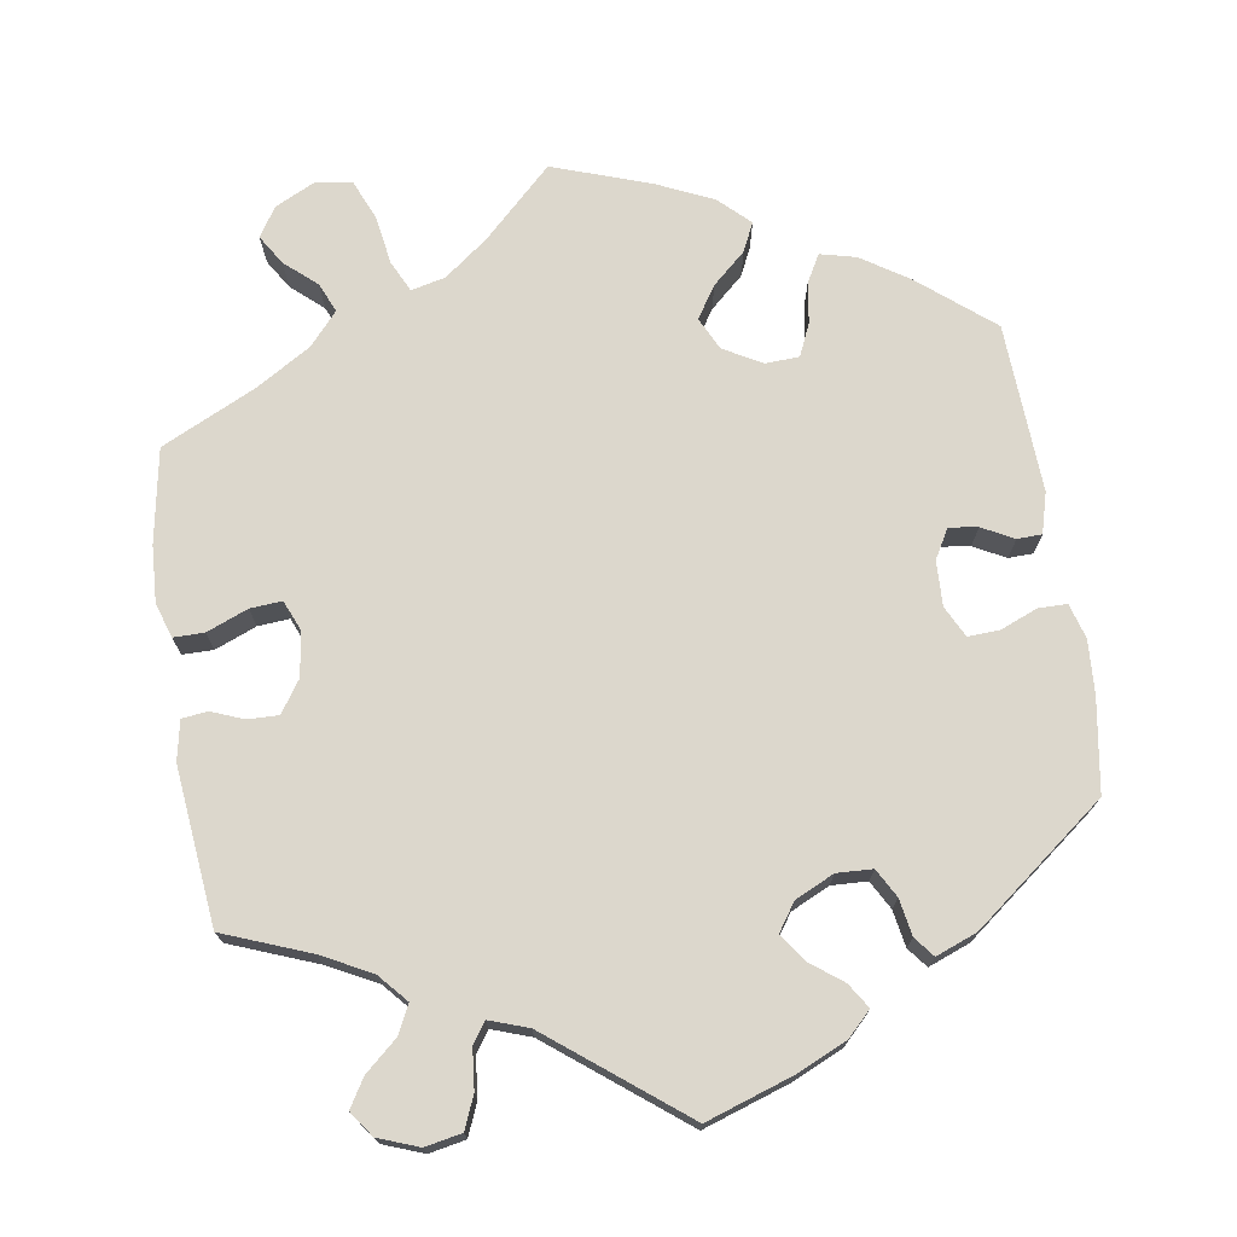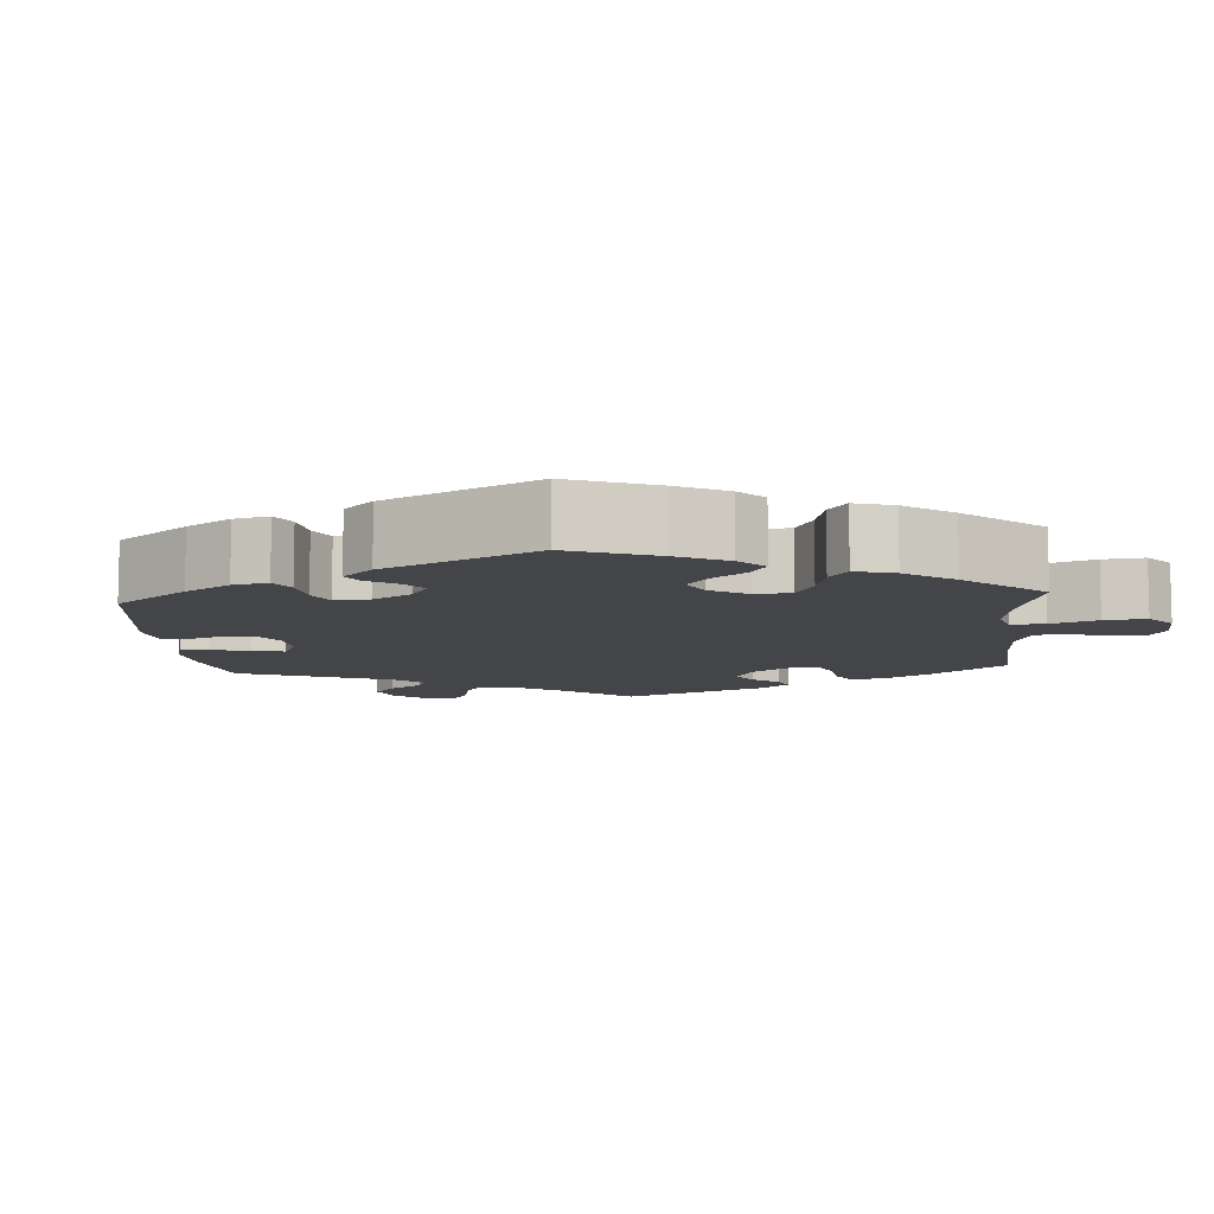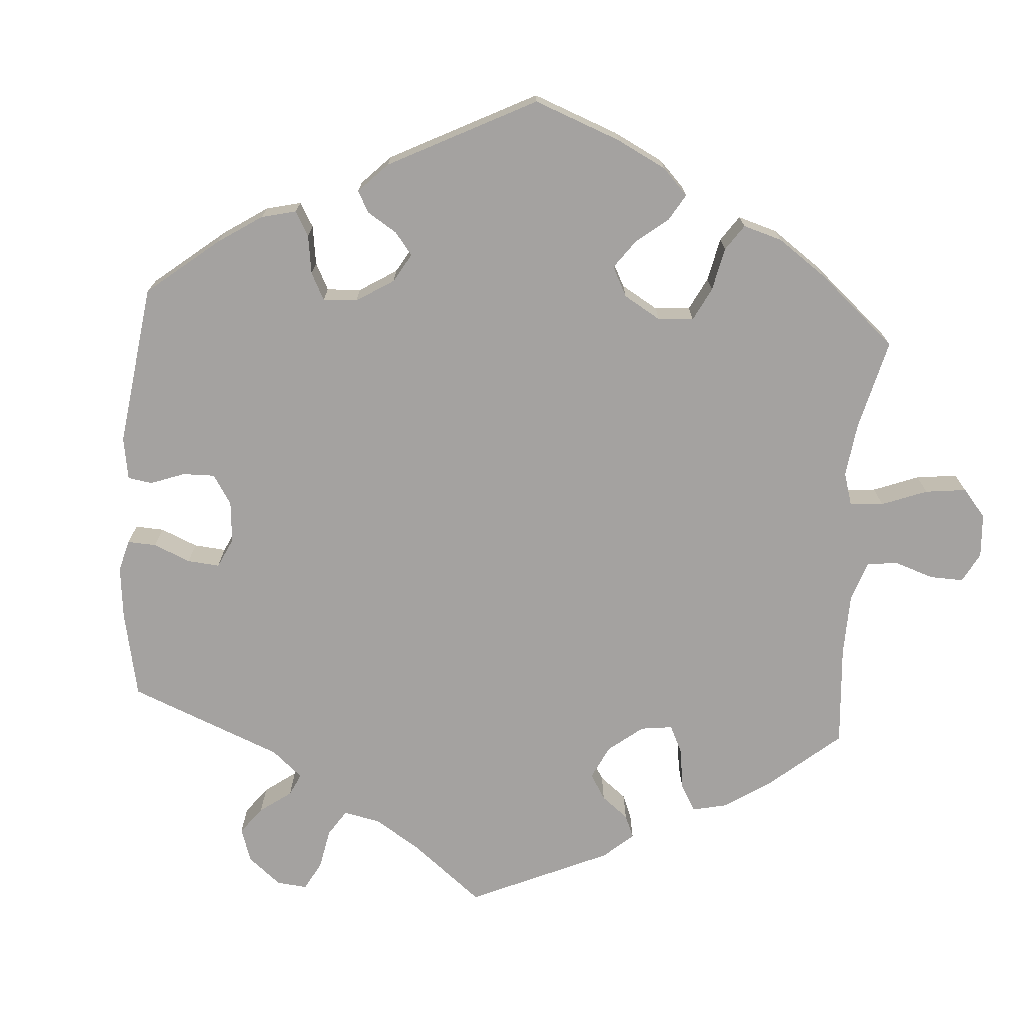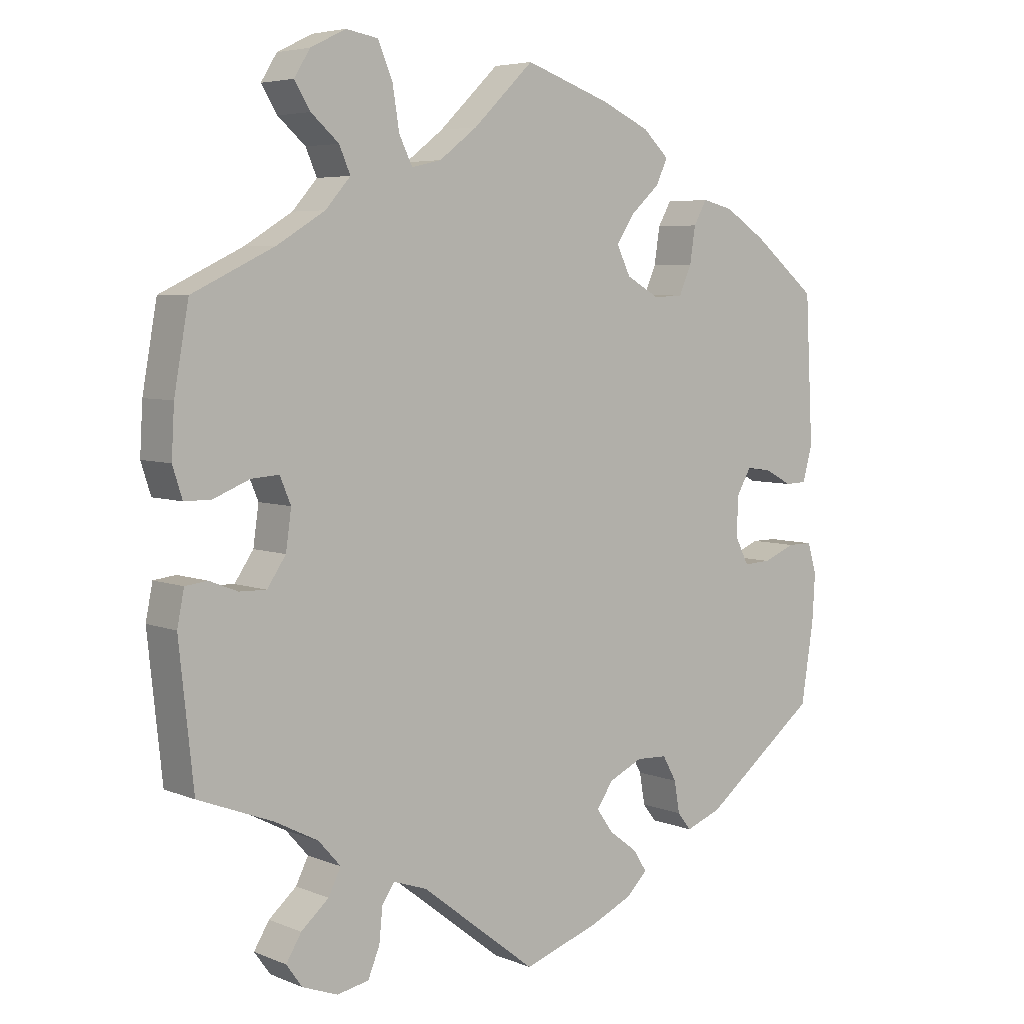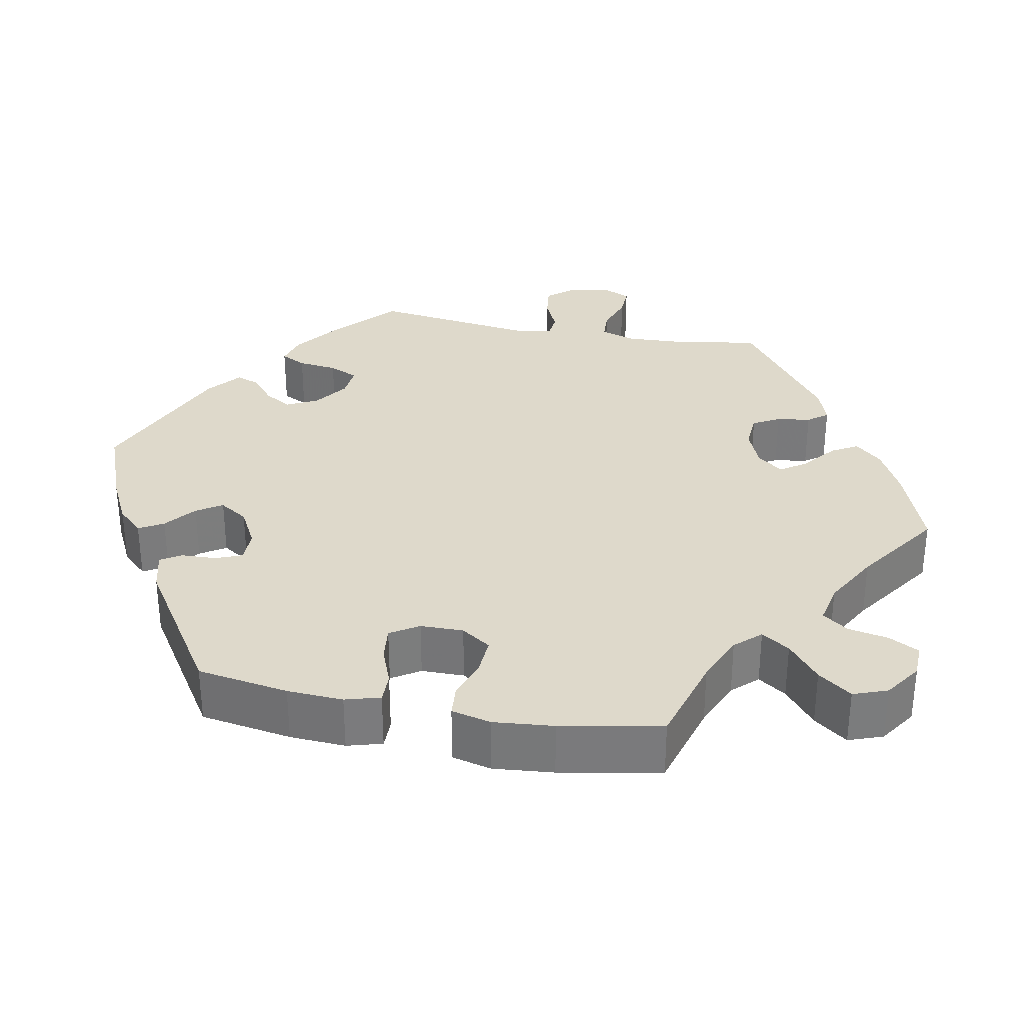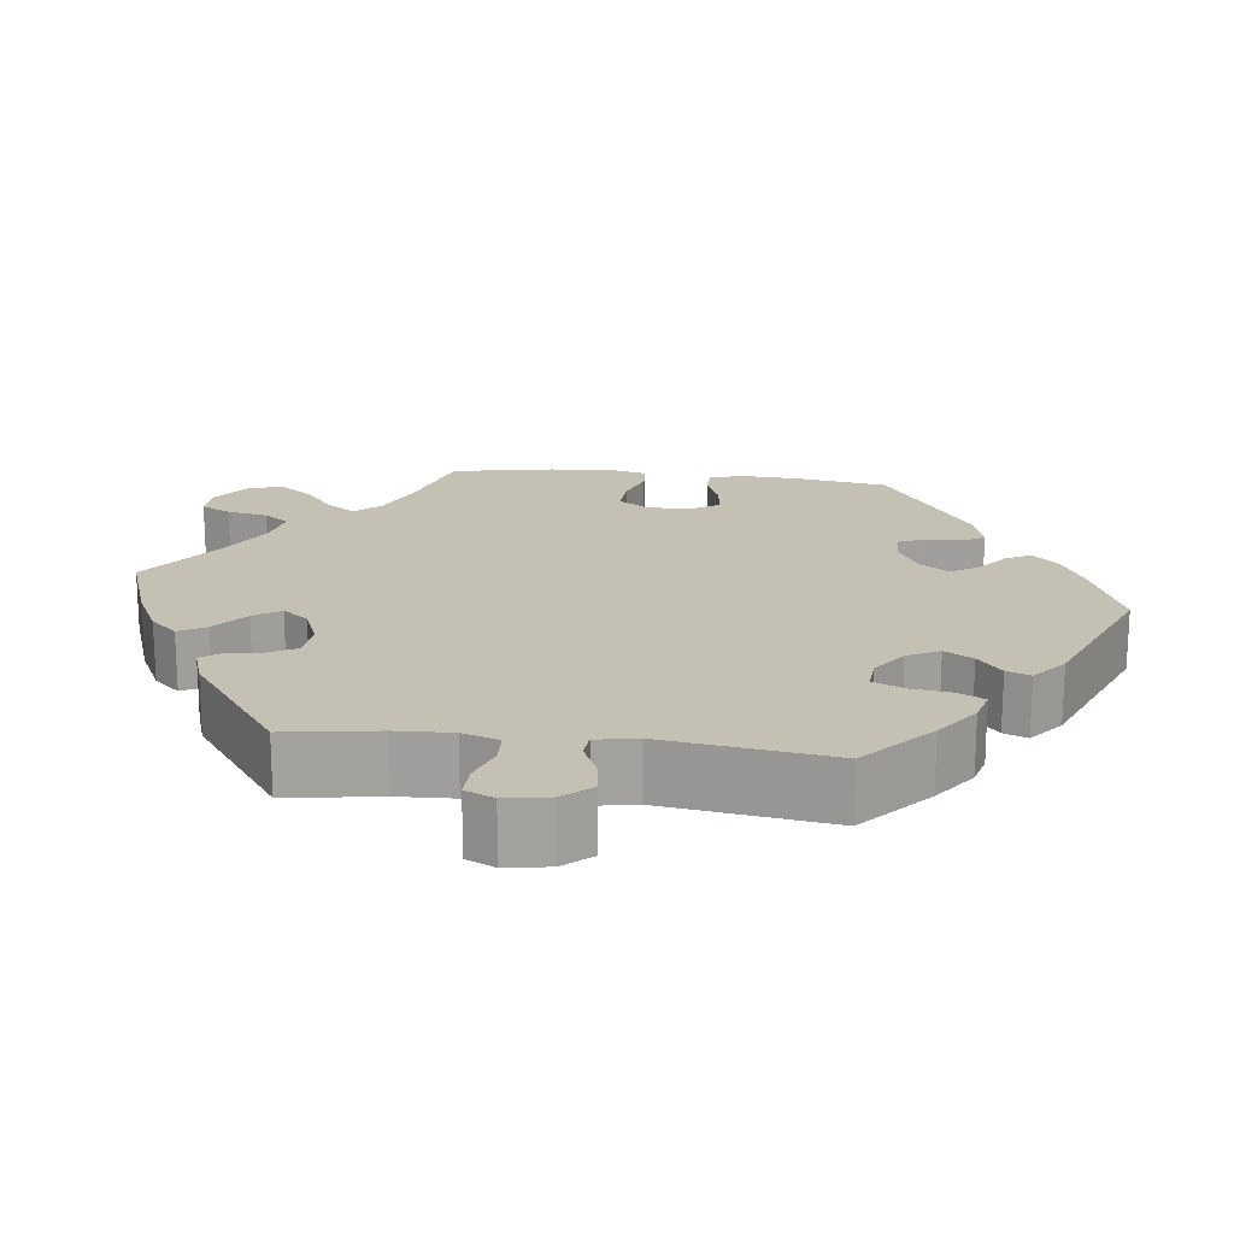
<metadata>
{"format":"obj","ext":"obj","renderer":"f3d","projection":"perspective","resolution":1024,"background":"white","views":[{"elev":73.0,"azim":171.2,"up":"+Y"},{"elev":-9.0,"azim":-55.6,"up":"+Y"},{"elev":-72.7,"azim":-64.2,"up":"+Y"},{"elev":5.4,"azim":140.9,"up":"+Z"},{"elev":31.8,"azim":-19.0,"up":"+Y"},{"elev":18.2,"azim":157.1,"up":"+Y"}]}
</metadata>
<code>
v -0.518 0.07 -0.173
v -0.522 0.07 -0.105
v -0.509 0.07 -0.061
v -0.473 0.07 -0.061
v -0.426 0.07 -0.08
v -0.387 0.07 -0.082
v -0.367 0.07 -0.043
v -0.369 0.07 0.014
v -0.39 0.07 0.051
v -0.426 0.07 0.046
v -0.466 0.07 0.025
v -0.497 0.07 0.026
v -0.511 0.07 0.077
v -0.5 0.07 0.289
v -0.408 0.07 0.364
v -0.348 0.07 0.403
v -0.303 0.07 0.414
v -0.284 0.07 0.38
v -0.276 0.07 0.328
v -0.258 0.07 0.287
v -0.215 0.07 0.285
v -0.167 0.07 0.312
v -0.147 0.07 0.353
v -0.173 0.07 0.393
v -0.215 0.07 0.431
v -0.232 0.07 0.467
v -0.194 0.07 0.503
v -0.124 0.07 0.535
v 0 0.07 0.578
v 0.087 0.07 0.494
v 0.142 0.07 0.452
v 0.185 0.07 0.442
v 0.204 0.07 0.481
v 0.214 0.07 0.543
v 0.235 0.07 0.592
v 0.281 0.07 0.6
v 0.332 0.07 0.575
v 0.355 0.07 0.538
v 0.332 0.07 0.501
v 0.292 0.07 0.466
v 0.276 0.07 0.429
v 0.312 0.07 0.388
v 0.381 0.07 0.346
v 0.5 0.07 0.289
v 0.521 0.07 0.171
v 0.525 0.07 0.1
v 0.511 0.07 0.056
v 0.472 0.07 0.056
v 0.42 0.07 0.077
v 0.38 0.07 0.08
v 0.364 0.07 0.042
v 0.372 0.07 -0.014
v 0.399 0.07 -0.054
v 0.438 0.07 -0.053
v 0.479 0.07 -0.037
v 0.511 0.07 -0.041
v 0.521 0.07 -0.091
v 0.5 0.07 -0.289
v 0.391 0.07 -0.331
v 0.329 0.07 -0.363
v 0.297 0.07 -0.399
v 0.315 0.07 -0.435
v 0.355 0.07 -0.47
v 0.377 0.07 -0.506
v 0.354 0.07 -0.538
v 0.303 0.07 -0.557
v 0.257 0.07 -0.548
v 0.24 0.07 -0.507
v 0.235 0.07 -0.457
v 0.217 0.07 -0.431
v 0.168 0.07 -0.448
v 0.001 0.07 -0.578
v -0.109 0.07 -0.541
v -0.171 0.07 -0.513
v -0.201 0.07 -0.483
v -0.181 0.07 -0.452
v -0.14 0.07 -0.421
v -0.116 0.07 -0.387
v -0.14 0.07 -0.352
v -0.189 0.07 -0.329
v -0.234 0.07 -0.331
v -0.254 0.07 -0.367
v -0.262 0.07 -0.413
v -0.282 0.07 -0.438
v -0.334 0.07 -0.418
v -0.5 0.07 -0.289
v -0.518 0 -0.173
v -0.522 0 -0.105
v -0.509 0 -0.061
v -0.473 0 -0.061
v -0.426 0 -0.08
v -0.387 0 -0.082
v -0.367 0 -0.043
v -0.369 0 0.014
v -0.39 0 0.051
v -0.426 0 0.046
v -0.466 0 0.025
v -0.497 0 0.026
v -0.511 0 0.077
v -0.5 0 0.289
v -0.408 0 0.364
v -0.348 0 0.403
v -0.303 0 0.414
v -0.284 0 0.38
v -0.276 0 0.328
v -0.258 0 0.287
v -0.215 0 0.285
v -0.167 0 0.312
v -0.147 0 0.353
v -0.173 0 0.393
v -0.215 0 0.431
v -0.232 0 0.467
v -0.194 0 0.503
v -0.124 0 0.535
v 0 0 0.578
v 0.087 0 0.494
v 0.142 0 0.452
v 0.185 0 0.442
v 0.204 0 0.481
v 0.214 0 0.543
v 0.235 0 0.592
v 0.281 0 0.6
v 0.332 0 0.575
v 0.355 0 0.538
v 0.332 0 0.501
v 0.292 0 0.466
v 0.276 0 0.429
v 0.312 0 0.388
v 0.381 0 0.346
v 0.5 0 0.289
v 0.521 0 0.171
v 0.525 0 0.1
v 0.511 0 0.056
v 0.472 0 0.056
v 0.42 0 0.077
v 0.38 0 0.08
v 0.364 0 0.042
v 0.372 0 -0.014
v 0.399 0 -0.054
v 0.438 0 -0.053
v 0.479 0 -0.037
v 0.511 0 -0.041
v 0.521 0 -0.091
v 0.5 0 -0.289
v 0.391 0 -0.331
v 0.329 0 -0.363
v 0.297 0 -0.399
v 0.315 0 -0.435
v 0.355 0 -0.47
v 0.377 0 -0.506
v 0.354 0 -0.538
v 0.303 0 -0.557
v 0.257 0 -0.548
v 0.24 0 -0.507
v 0.235 0 -0.457
v 0.217 0 -0.431
v 0.168 0 -0.448
v 0.001 0 -0.578
v -0.109 0 -0.541
v -0.171 0 -0.513
v -0.201 0 -0.483
v -0.181 0 -0.452
v -0.14 0 -0.421
v -0.116 0 -0.387
v -0.14 0 -0.352
v -0.189 0 -0.329
v -0.234 0 -0.331
v -0.254 0 -0.367
v -0.262 0 -0.413
v -0.282 0 -0.438
v -0.334 0 -0.418
v -0.5 0 -0.289
f 82 83 84 85
f 81 82 85 86
f 80 81 86 1
f 74 75 76 77
f 74 77 78
f 71 72 73 74
f 70 71 74 78
f 66 67 68 69
f 64 65 66 69
f 62 63 64 69
f 61 62 69 70
f 60 61 70 78
f 56 57 58 59
f 54 55 56 59
f 53 54 59 60
f 52 53 60 78
f 46 47 48 49
f 46 49 50
f 43 44 45 46
f 42 43 46 50
f 41 42 50 51
f 37 38 39 40
f 37 40 41
f 36 37 41
f 33 34 35 36
f 32 33 36 41
f 27 28 29 30
f 27 30 31
f 24 25 26 27
f 23 24 27 31
f 22 23 31 32
f 16 17 18 19
f 16 19 20
f 15 16 20
f 14 15 20
f 13 14 20 21
f 10 11 12 13
f 9 10 13 21
f 2 3 4 5
f 2 5 6
f 79 80 1 2
f 51 52 78 79
f 51 79 2 6
f 41 51 6 7
f 32 41 7 8
f 21 22 32
f 8 9 21 32
f 171 170 169 168
f 172 171 168 167
f 87 172 167 166
f 163 162 161 160
f 164 163 160
f 160 159 158 157
f 164 160 157 156
f 155 154 153 152
f 155 152 151 150
f 155 150 149 148
f 156 155 148 147
f 164 156 147 146
f 145 144 143 142
f 145 142 141 140
f 146 145 140 139
f 164 146 139 138
f 135 134 133 132
f 136 135 132
f 132 131 130 129
f 136 132 129 128
f 137 136 128 127
f 126 125 124 123
f 127 126 123
f 127 123 122
f 122 121 120 119
f 127 122 119 118
f 116 115 114 113
f 117 116 113
f 113 112 111 110
f 117 113 110 109
f 118 117 109 108
f 105 104 103 102
f 106 105 102
f 106 102 101
f 106 101 100
f 107 106 100 99
f 99 98 97 96
f 107 99 96 95
f 91 90 89 88
f 92 91 88
f 88 87 166 165
f 165 164 138 137
f 92 88 165 137
f 93 92 137 127
f 94 93 127 118
f 118 108 107
f 118 107 95 94
f 1 87 88 2
f 2 88 89 3
f 3 89 90 4
f 4 90 91 5
f 5 91 92 6
f 6 92 93 7
f 7 93 94 8
f 8 94 95 9
f 9 95 96 10
f 10 96 97 11
f 11 97 98 12
f 12 98 99 13
f 13 99 100 14
f 14 100 101 15
f 15 101 102 16
f 16 102 103 17
f 17 103 104 18
f 18 104 105 19
f 19 105 106 20
f 20 106 107 21
f 21 107 108 22
f 22 108 109 23
f 23 109 110 24
f 24 110 111 25
f 25 111 112 26
f 26 112 113 27
f 27 113 114 28
f 28 114 115 29
f 29 115 116 30
f 30 116 117 31
f 31 117 118 32
f 32 118 119 33
f 33 119 120 34
f 34 120 121 35
f 35 121 122 36
f 36 122 123 37
f 37 123 124 38
f 38 124 125 39
f 39 125 126 40
f 40 126 127 41
f 41 127 128 42
f 42 128 129 43
f 43 129 130 44
f 44 130 131 45
f 45 131 132 46
f 46 132 133 47
f 47 133 134 48
f 48 134 135 49
f 49 135 136 50
f 50 136 137 51
f 51 137 138 52
f 52 138 139 53
f 53 139 140 54
f 54 140 141 55
f 55 141 142 56
f 56 142 143 57
f 57 143 144 58
f 58 144 145 59
f 59 145 146 60
f 60 146 147 61
f 61 147 148 62
f 62 148 149 63
f 63 149 150 64
f 64 150 151 65
f 65 151 152 66
f 66 152 153 67
f 67 153 154 68
f 68 154 155 69
f 69 155 156 70
f 70 156 157 71
f 71 157 158 72
f 72 158 159 73
f 73 159 160 74
f 74 160 161 75
f 75 161 162 76
f 76 162 163 77
f 77 163 164 78
f 78 164 165 79
f 79 165 166 80
f 80 166 167 81
f 81 167 168 82
f 82 168 169 83
f 83 169 170 84
f 84 170 171 85
f 85 171 172 86
f 86 172 87 1

</code>
